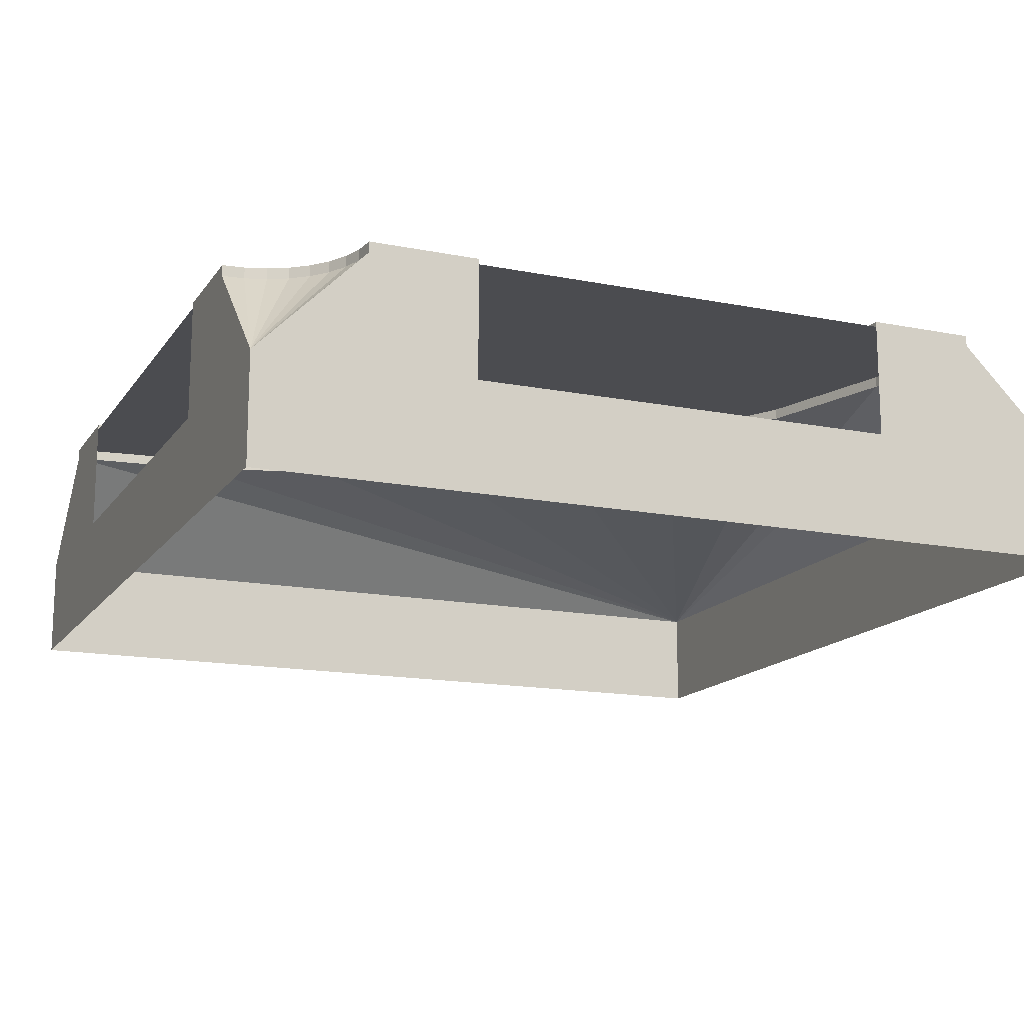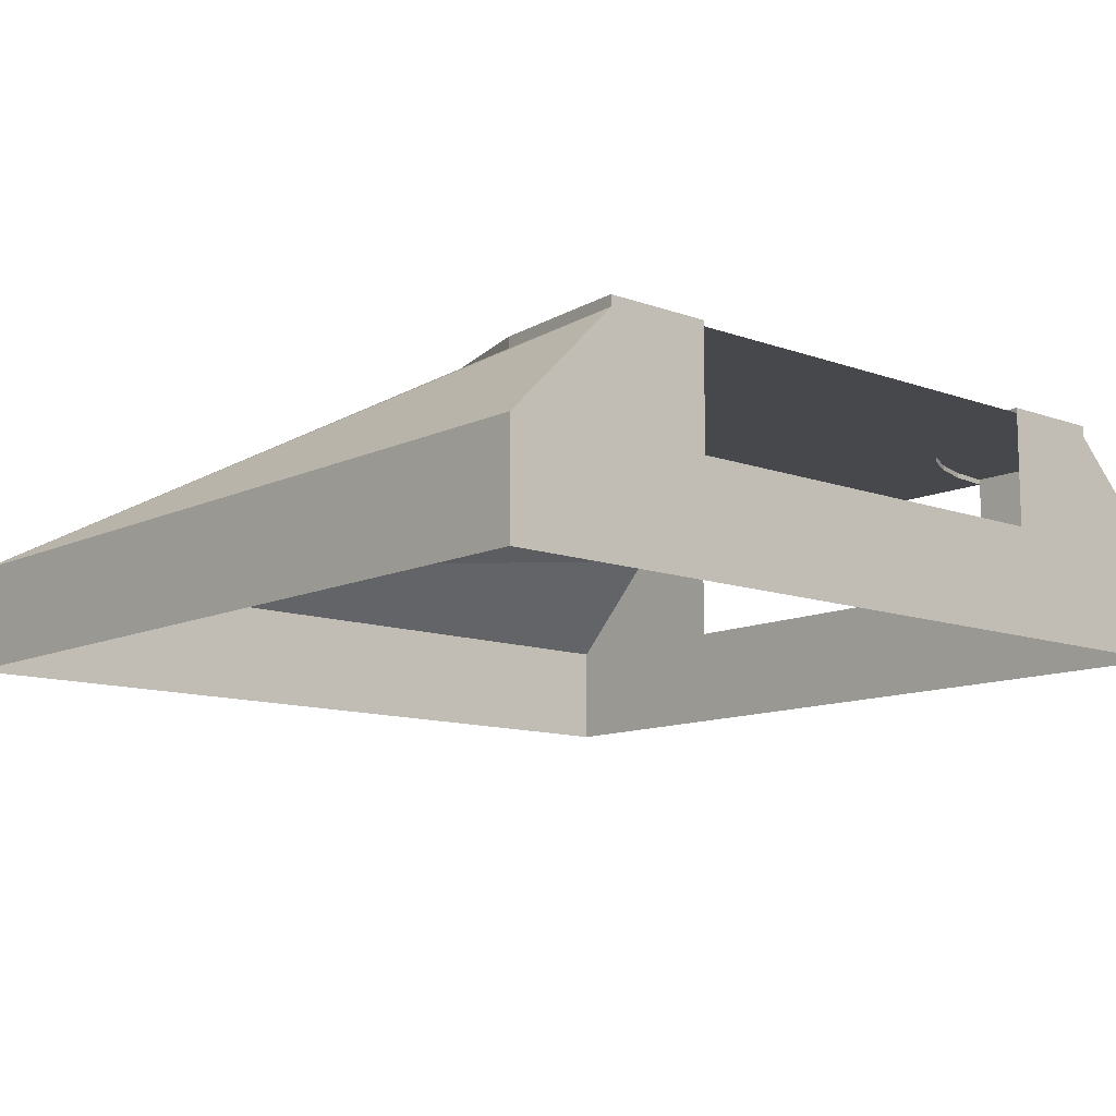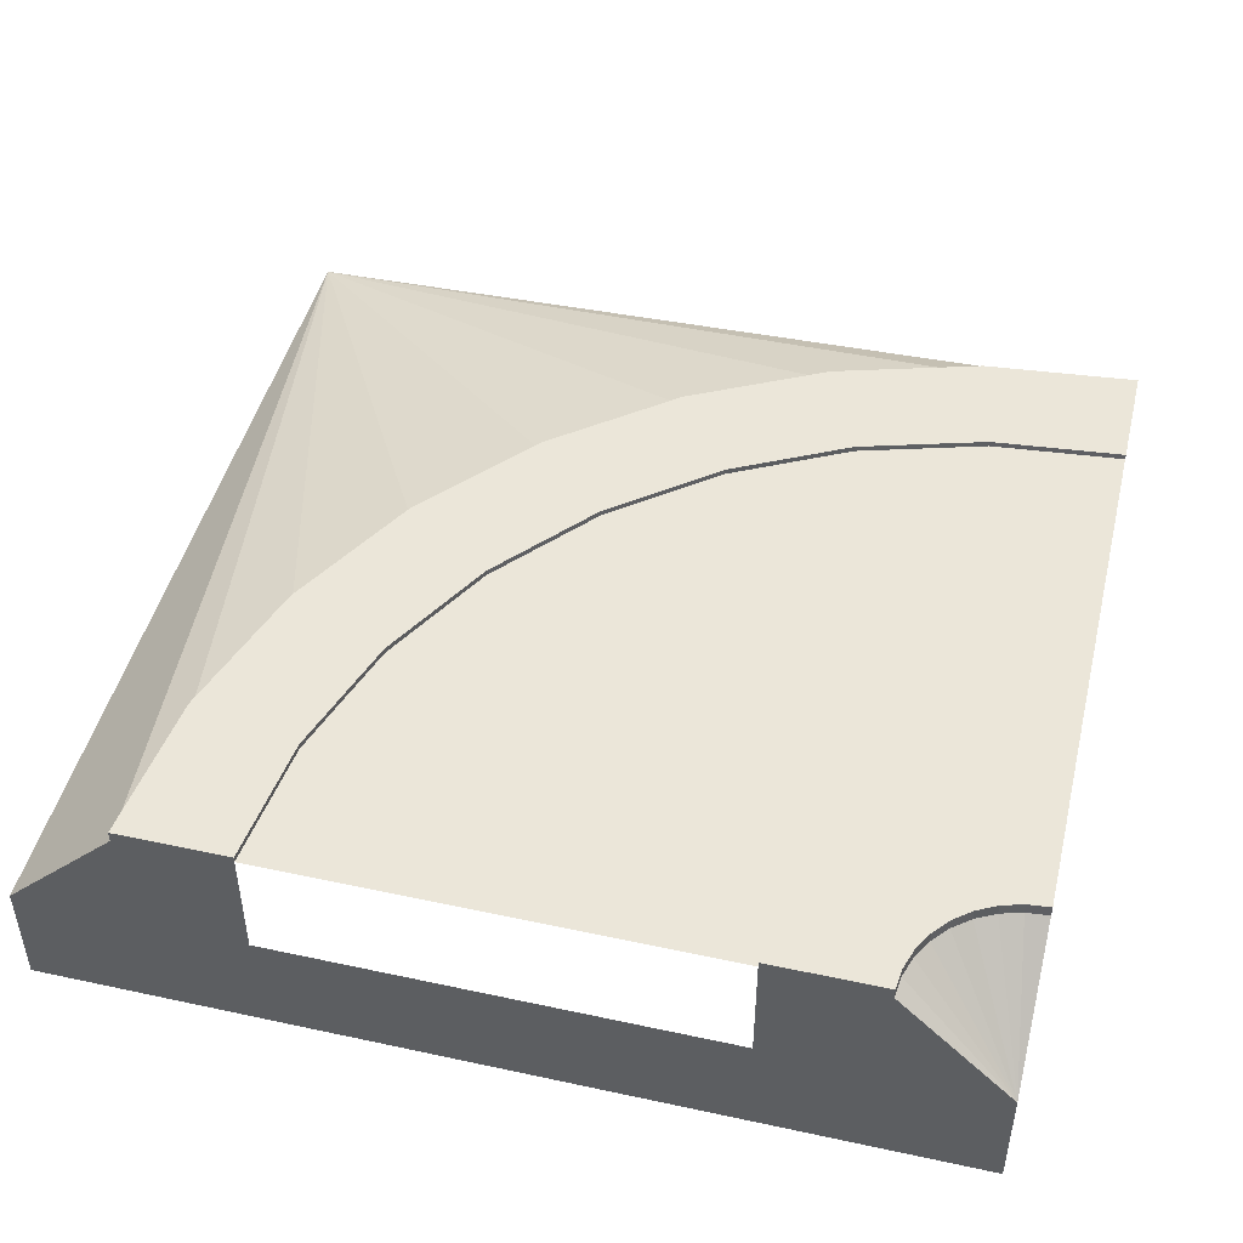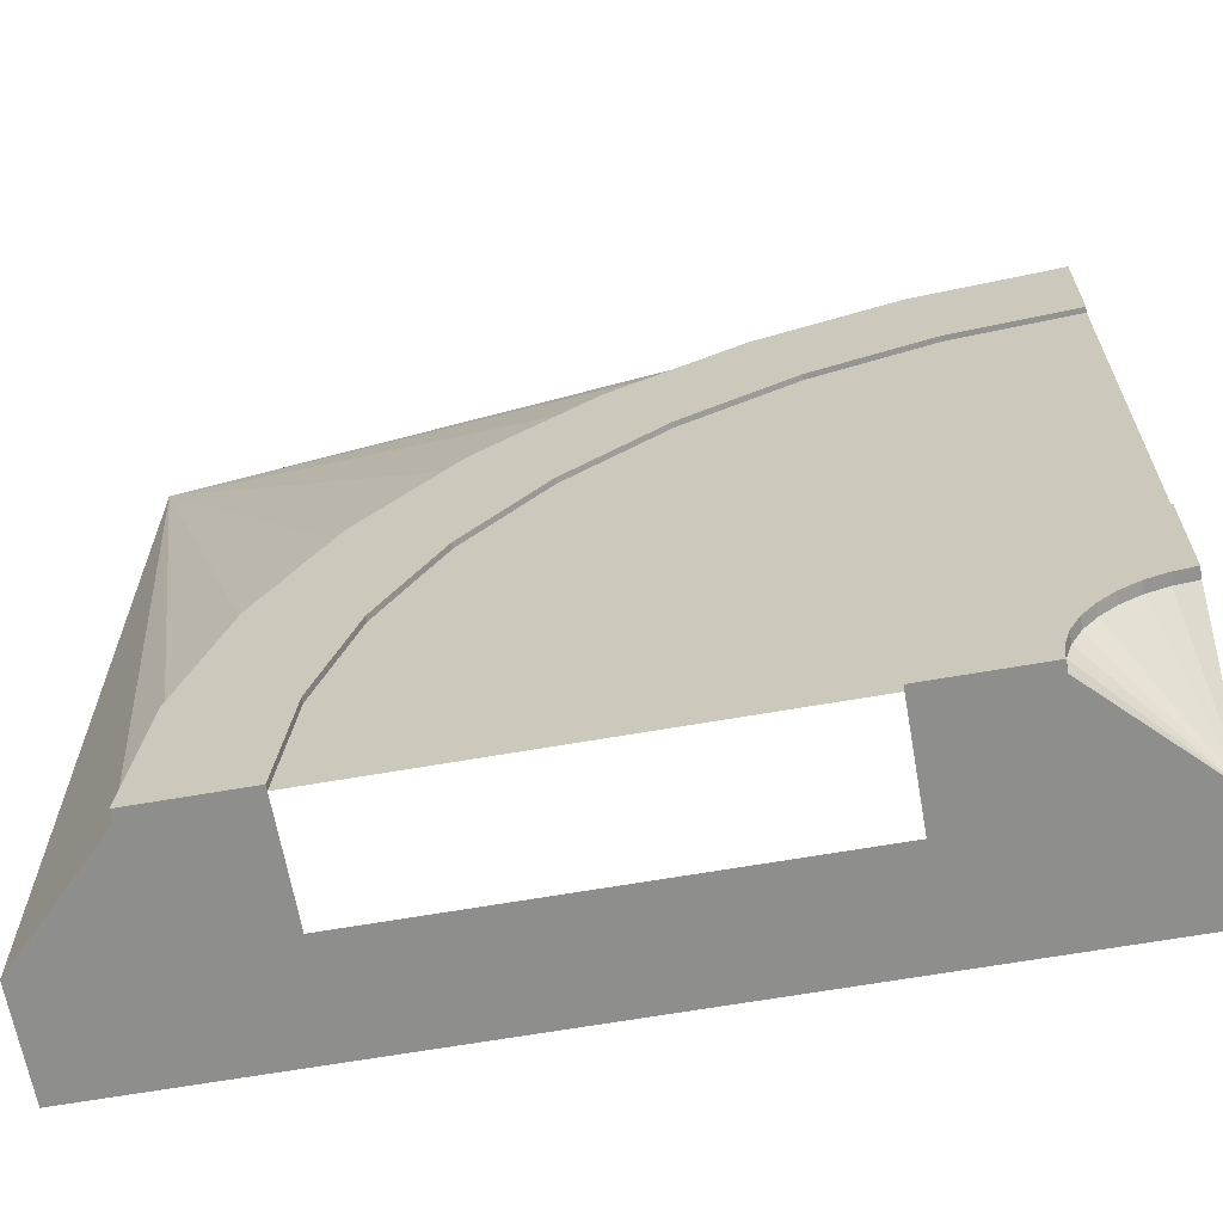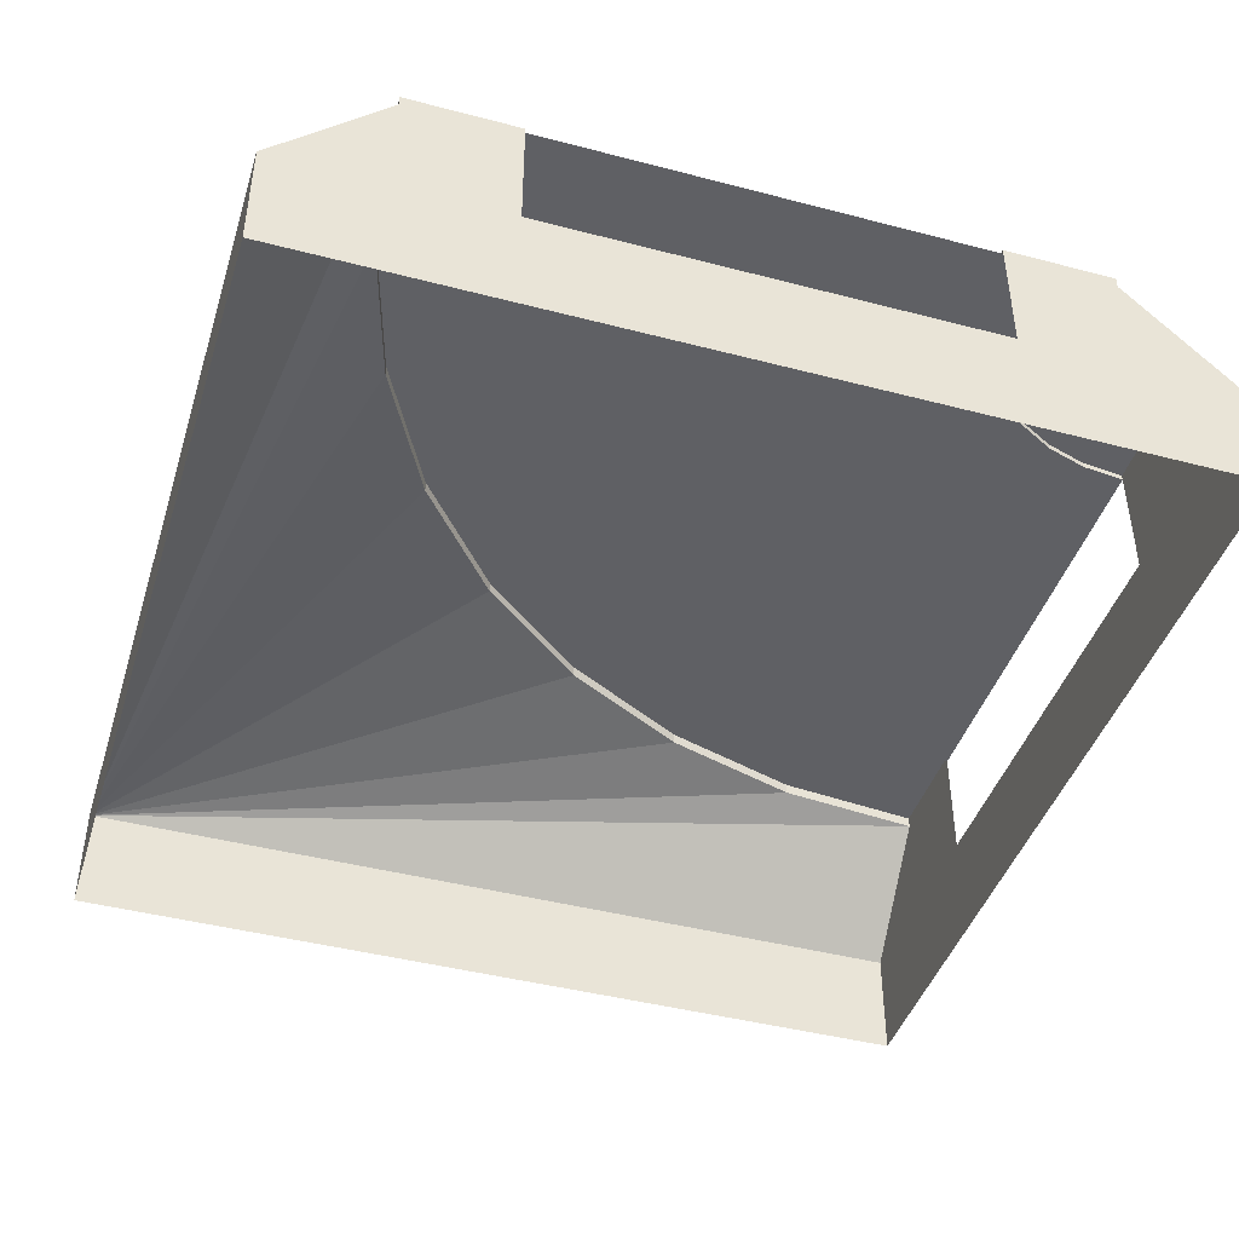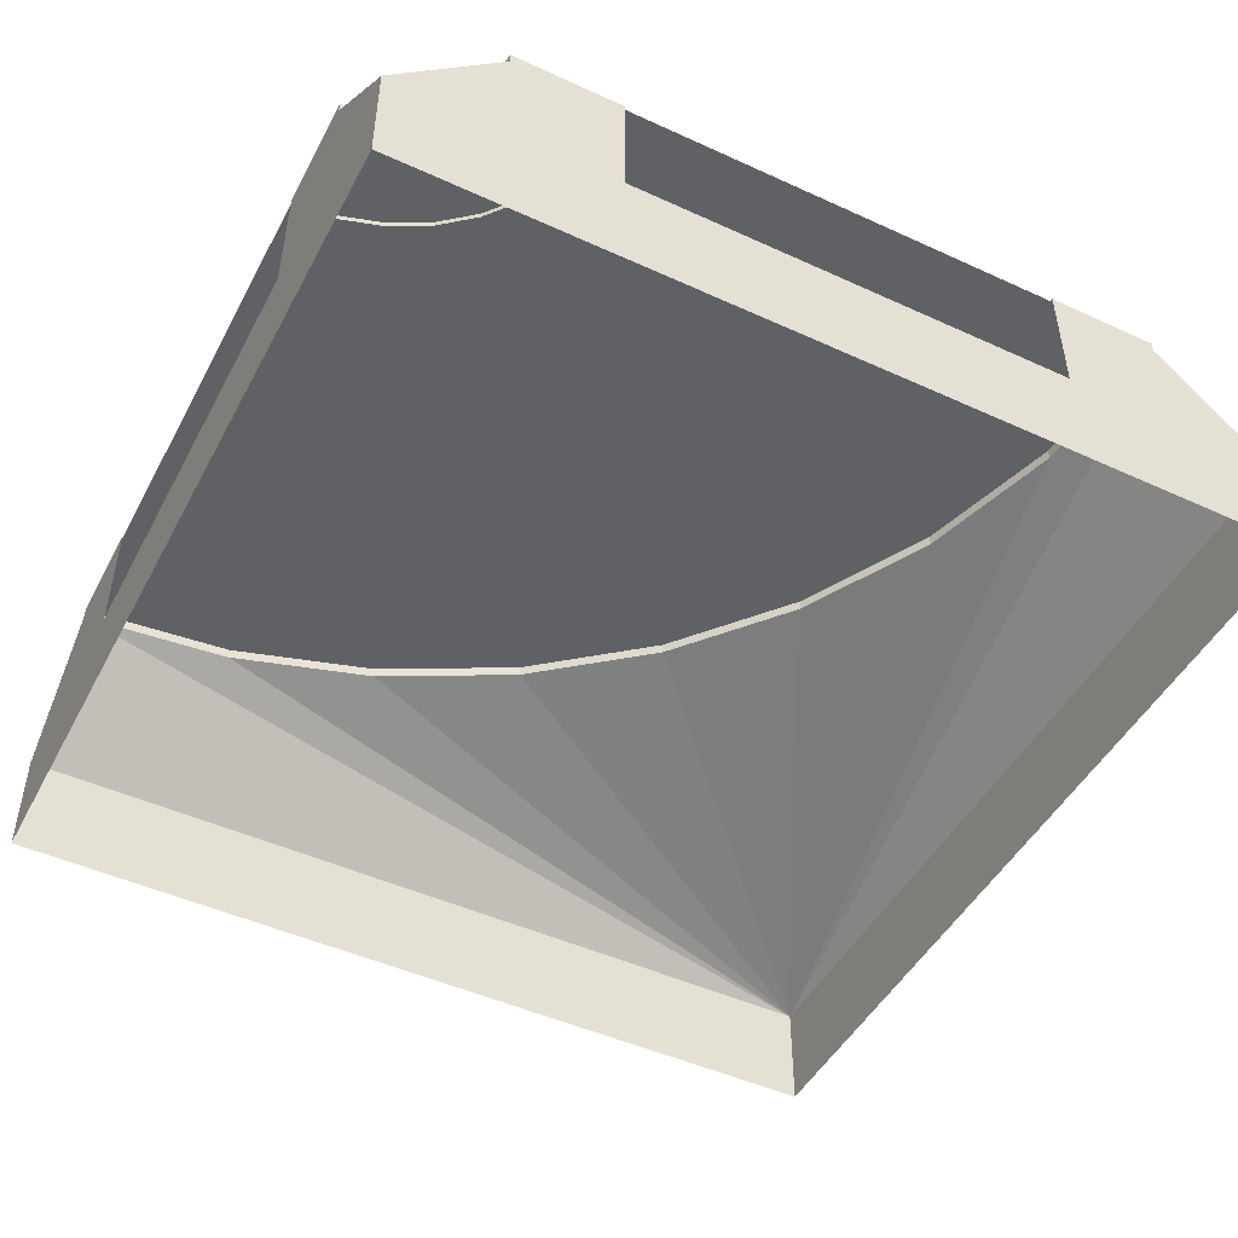
<metadata>
{"format":"obj","ext":"obj","renderer":"f3d","projection":"perspective","resolution":1024,"background":"white","views":[{"elev":-15.2,"azim":-112.9,"up":"+Y"},{"elev":-11.4,"azim":138.5,"up":"+Y"},{"elev":46.8,"azim":-166.2,"up":"+Y"},{"elev":-64.9,"azim":-170.0,"up":"+Z"},{"elev":-43.4,"azim":162.8,"up":"+Y"},{"elev":-47.8,"azim":-117.2,"up":"+Y"}]}
</metadata>
<code>
o road-corner-low_Cube.127
v 4 -2 4
v -4 -2 4
v -4 -2 -4
v -4 0 3
v -4 0 -3
v -4 0.1 -3
v -4 0.1 -2
v -4 0.1 2
v -4 0.1 3
v -4 0.05 2
v -4 0.05 -2
v 4 -1 4
v -4 -1 4
v -4 -1 -4
v -4 -2 3
v -4 -2 2
v -4 -2 -2
v -4 -2 -3
v -4 -1 3
v -4 -1 2
v -4 -1 -2
v -4 -1 -3
v 4 -2 -4
v 4 -1 -4
v 3 -2 -4
v 2 -2 -4
v -2 -2 -4
v -3 -2 -4
v 3 -1 -4
v 2 -1 -4
v -2 -1 -4
v -3 -1 -4
v -2.634 0 2.865
v -3.805 0 -3.019
v -3.805 0.1 -3.019
v -3.61 0.1 -2.038
v -2.829 0.1 1.885
v -2.634 0.1 2.865
v -2.829 0.05 1.885
v -3.61 0.05 -2.038
v -1.321 0 2.467
v -3.617 0 -3.076
v -3.617 0.1 -3.076
v -3.235 0.1 -2.152
v -1.704 0.1 1.543
v -1.321 0.1 2.467
v -1.704 0.05 1.543
v -3.235 0.05 -2.152
v -0.111 0 1.82
v -3.444 0 -3.169
v -3.444 0.1 -3.169
v -2.889 0.1 -2.337
v -0.6666 0.1 0.9888
v -0.111 0.1 1.82
v -0.6666 0.05 0.9888
v -2.889 0.05 -2.337
v 0.9497 0 0.9497
v -3.293 0 -3.293
v -3.293 0.1 -3.293
v -2.586 0.1 -2.586
v 0.2426 0.1 0.2426
v 0.9497 0.1 0.9497
v 0.2426 0.05 0.2426
v -2.586 0.05 -2.586
v 1.82 0 -0.111
v -3.169 0 -3.444
v -3.169 0.1 -3.444
v -2.337 0.1 -2.889
v 0.9888 0.1 -0.6666
v 1.82 0.1 -0.111
v 0.9888 0.05 -0.6666
v -2.337 0.05 -2.889
v 2.467 0 -1.321
v -3.076 0 -3.617
v -3.076 0.1 -3.617
v -2.152 0.1 -3.235
v 1.543 0.1 -1.704
v 2.467 0.1 -1.321
v 1.543 0.05 -1.704
v -2.152 0.05 -3.235
v 2.865 0 -2.634
v -3.019 0 -3.805
v -3.019 0.1 -3.805
v -2.038 0.1 -3.61
v 1.885 0.1 -2.829
v 2.865 0.1 -2.634
v 1.885 0.05 -2.829
v -2.038 0.05 -3.61
v 3 0 -4
v -3 0 -4
v -3 0.1 -4
v -2 0.1 -4
v 2 0.1 -4
v 3 0.1 -4
v 2 0.05 -4
v -2 0.05 -4
g road-corner-low_Cube.127_road
f 10 39 40
f 39 47 48
f 47 55 56
f 55 63 64
f 63 71 72
f 71 79 80
f 79 87 88
f 87 95 96
f 12 4 13
f 33 4 12
f 33 12 41
f 41 12 49
f 49 12 57
f 57 12 65
f 65 12 73
f 73 12 81
f 81 12 89
f 24 89 12
f 11 10 40
f 40 39 48
f 48 47 56
f 56 55 64
f 64 63 72
f 72 71 80
f 80 79 88
f 88 87 96
g road-corner-low_Cube.127_border
f 8 10 4
f 7 6 5
f 8 37 39
f 4 33 38
f 9 38 37
f 7 36 35
f 6 35 34
f 11 40 36
f 37 45 47
f 33 41 46
f 38 46 45
f 36 44 43
f 35 43 42
f 40 48 44
f 45 53 55
f 41 49 54
f 46 54 53
f 44 52 51
f 43 51 50
f 48 56 52
f 53 61 63
f 49 57 62
f 54 62 61
f 52 60 59
f 51 59 58
f 56 64 60
f 61 69 71
f 57 65 70
f 62 70 69
f 60 68 67
f 59 67 66
f 64 72 68
f 69 77 79
f 65 73 78
f 70 78 77
f 68 76 75
f 67 75 74
f 72 80 76
f 77 85 87
f 73 81 86
f 78 86 85
f 76 84 83
f 75 83 82
f 80 88 84
f 85 93 95
f 81 89 94
f 86 94 93
f 84 92 91
f 83 91 90
f 88 96 92
f 93 94 89
f 90 91 92
f 9 8 4
f 11 7 5
f 10 8 39
f 9 4 38
f 8 9 37
f 6 7 35
f 5 6 34
f 7 11 36
f 39 37 47
f 38 33 46
f 37 38 45
f 35 36 43
f 34 35 42
f 36 40 44
f 47 45 55
f 46 41 54
f 45 46 53
f 43 44 51
f 42 43 50
f 44 48 52
f 55 53 63
f 54 49 62
f 53 54 61
f 51 52 59
f 50 51 58
f 52 56 60
f 63 61 71
f 62 57 70
f 61 62 69
f 59 60 67
f 58 59 66
f 60 64 68
f 71 69 79
f 70 65 78
f 69 70 77
f 67 68 75
f 66 67 74
f 68 72 76
f 79 77 87
f 78 73 86
f 77 78 85
f 75 76 83
f 74 75 82
f 76 80 84
f 87 85 95
f 86 81 94
f 85 86 93
f 83 84 91
f 82 83 90
f 84 88 92
f 95 93 89
f 96 90 92
g road-corner-low_Cube.127_ground
f 18 22 14
f 2 13 19
f 15 19 20
f 19 13 4
f 10 20 19
f 16 20 21
f 17 21 22
f 11 5 22
f 23 25 29
f 25 26 30
f 26 27 31
f 27 28 32
f 1 12 13
f 23 24 12
f 82 14 74
f 3 14 32
f 90 14 82
f 29 89 24
f 29 30 95
f 96 31 32
f 74 14 66
f 66 14 58
f 58 14 50
f 50 14 42
f 42 14 34
f 34 14 5
f 22 5 14
f 32 14 90
f 3 18 14
f 15 2 19
f 16 15 20
f 4 10 19
f 17 16 21
f 18 17 22
f 21 11 22
f 24 23 29
f 29 25 30
f 30 26 31
f 31 27 32
f 2 1 13
f 1 23 12
f 28 3 32
f 89 29 95
f 90 96 32

</code>
